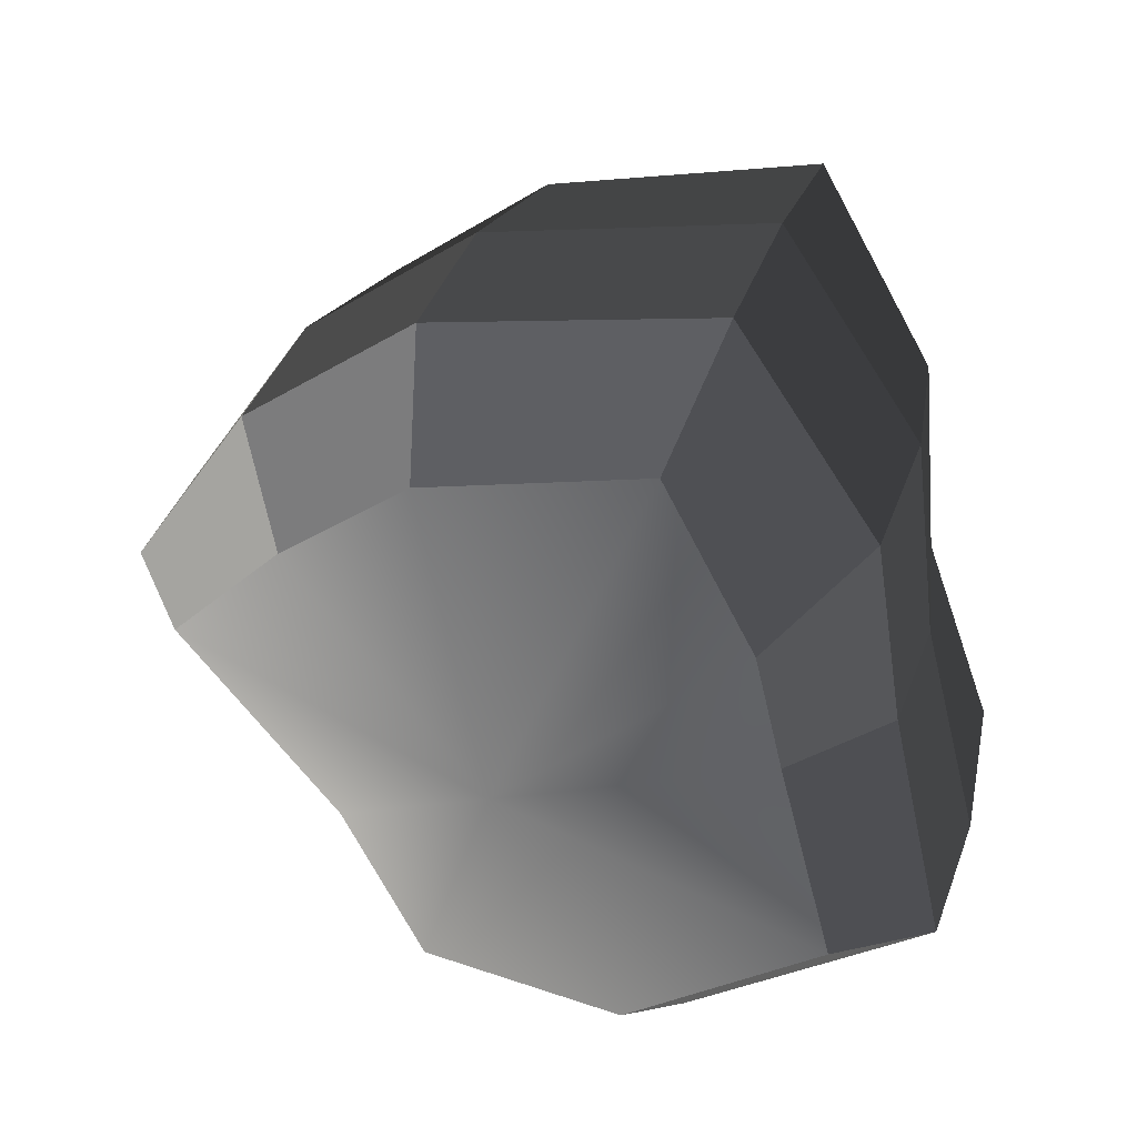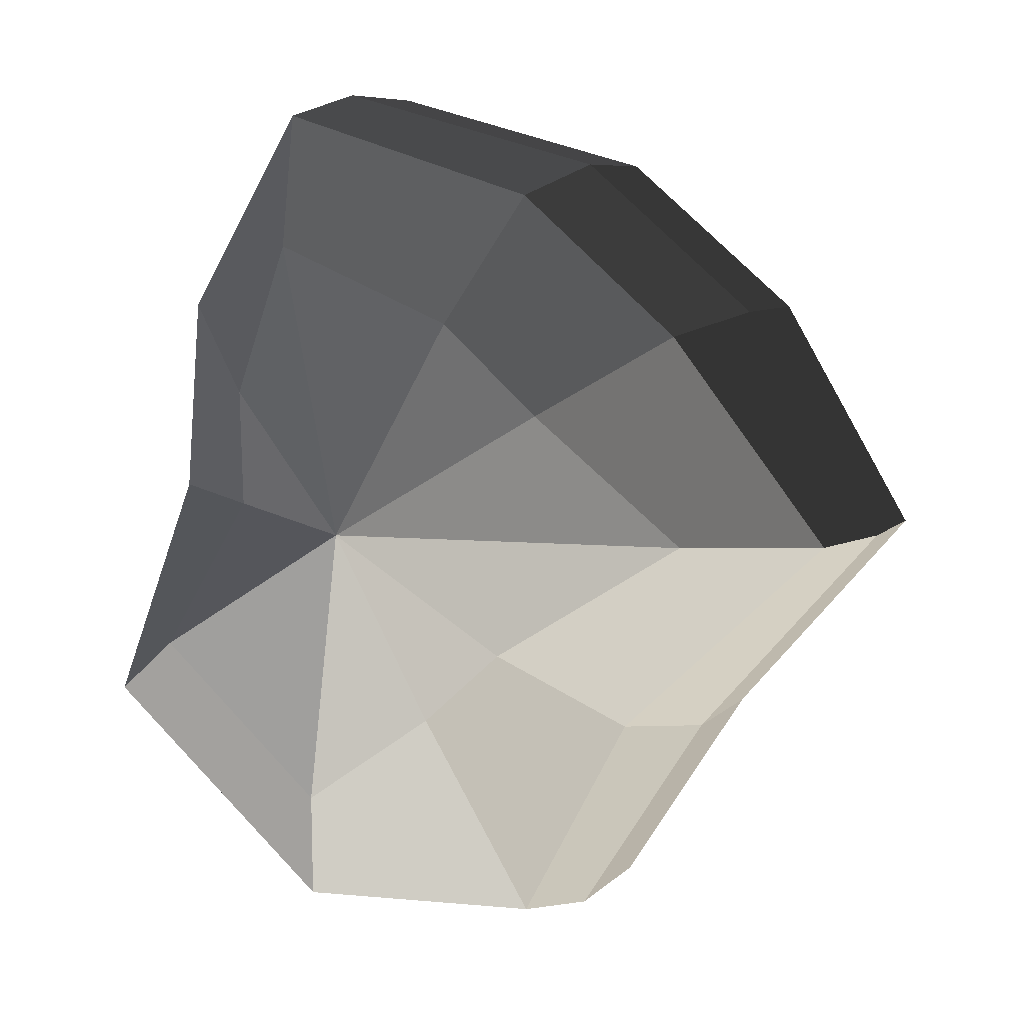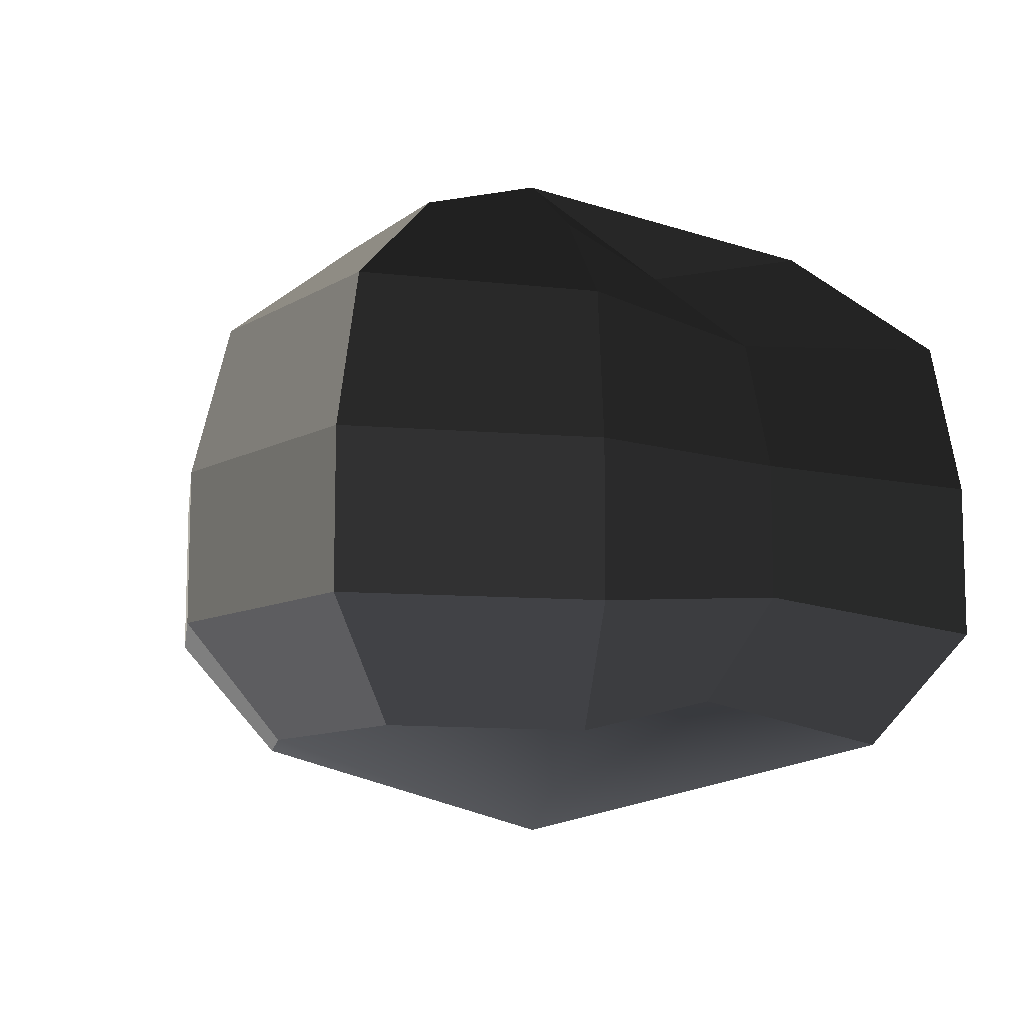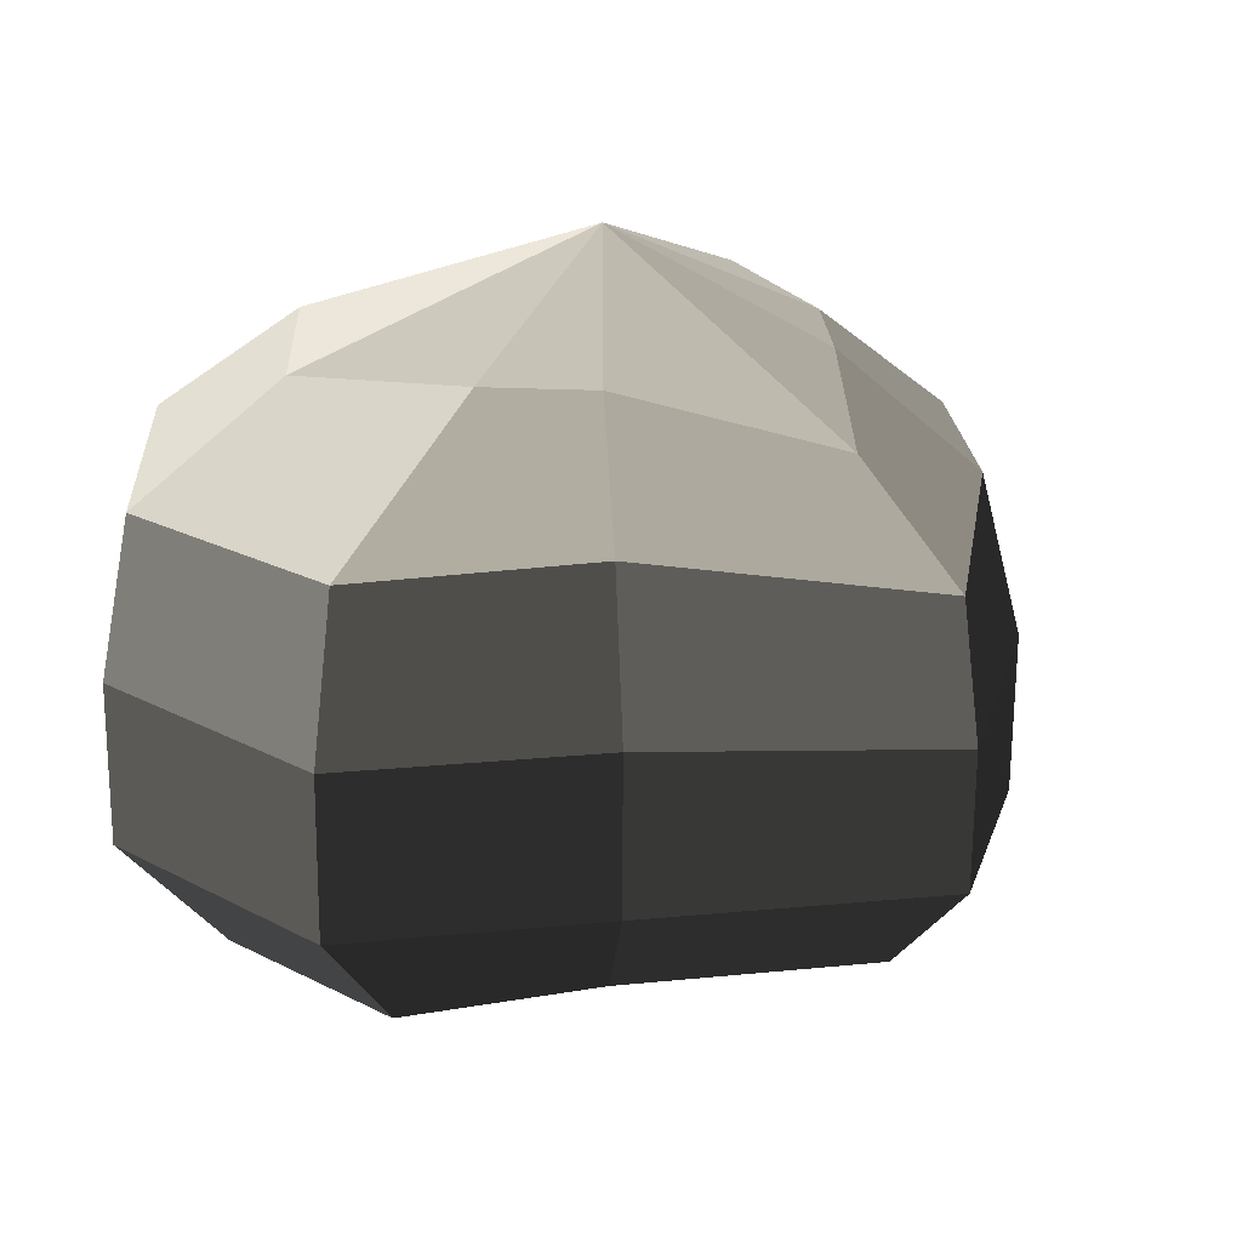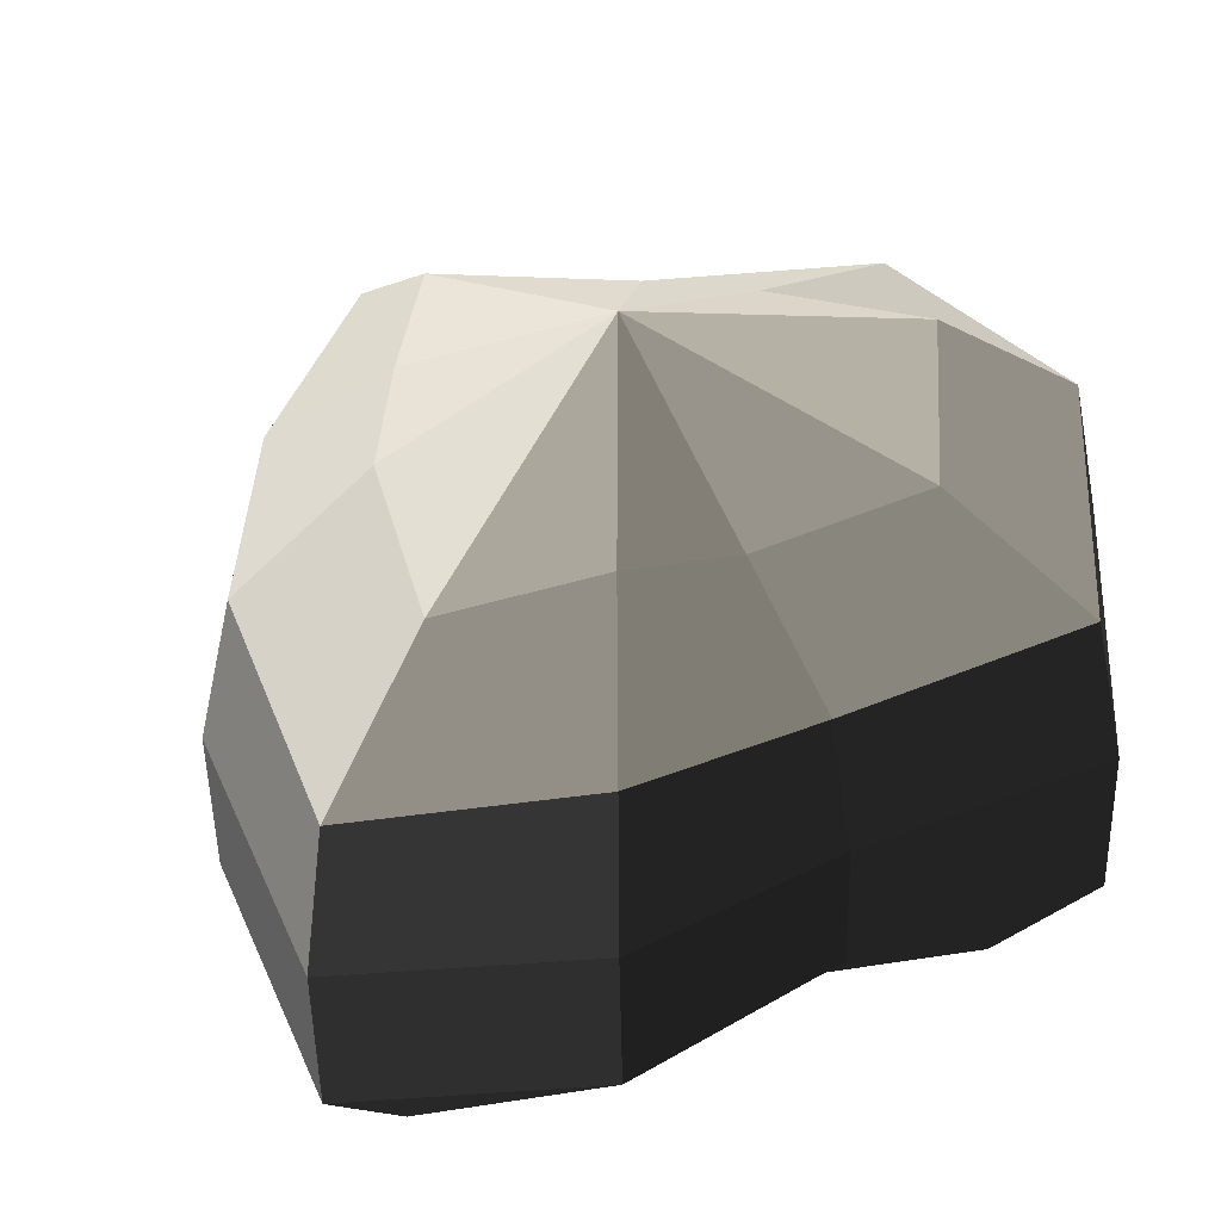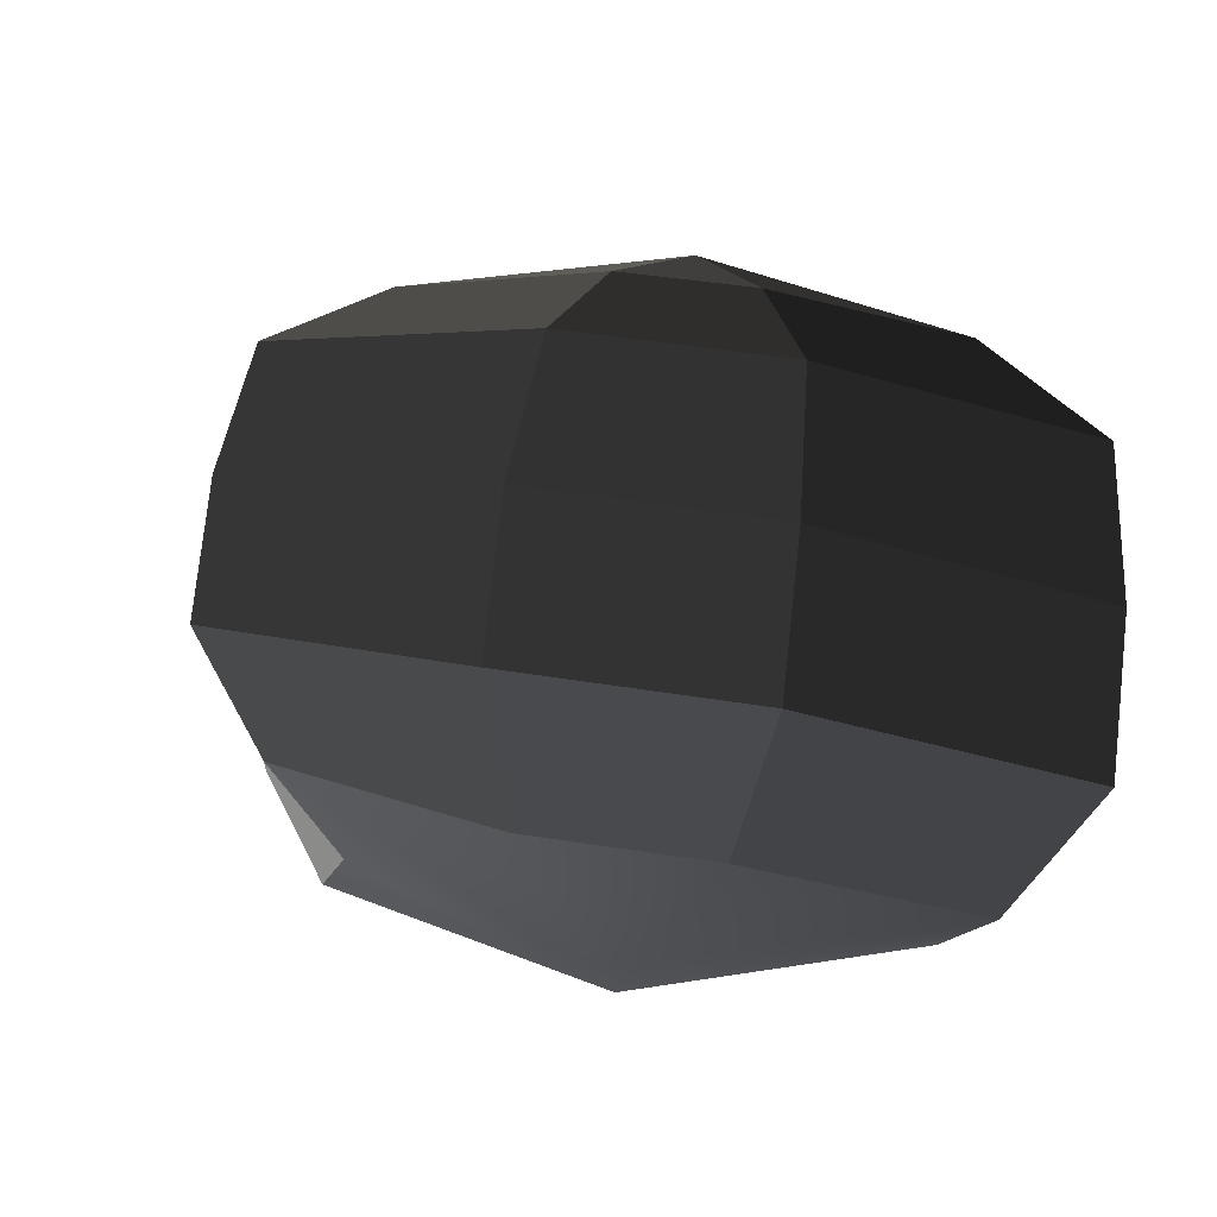
<metadata>
{"format":"obj","ext":"obj","renderer":"f3d","projection":"perspective","resolution":1024,"background":"white","views":[{"elev":35.0,"azim":14.5,"up":"+Z"},{"elev":12.0,"azim":-162.4,"up":"+Z"},{"elev":-17.9,"azim":43.6,"up":"+Y"},{"elev":29.2,"azim":-132.4,"up":"+Y"},{"elev":33.2,"azim":54.4,"up":"+Y"},{"elev":-15.7,"azim":-34.8,"up":"+Y"}]}
</metadata>
<code>
v 0.07171 -0.1547 -0.2393
v 0.008285 -0.229 -0.01187
v 0.2058 -0.1818 -0.1302
v -0.0641 -0.141 -0.228
v -0.114 -0.1485 -0.1141
v -0.2257 -0.1245 -0.007229
v -0.1347 -0.1703 0.09722
v -0.04584 -0.1883 0.1693
v 0.1014 -0.2095 0.2131
v 0.1564 -0.2026 0.0992
v 0.1688 -0.1682 -0.004543
v 0.2058 -0.1818 -0.1302
v 0.2634 -0.1111 -0.1614
v 0.09791 -0.07786 -0.2938
v 0.07171 -0.1547 -0.2393
v 0.07171 -0.1547 -0.2393
v 0.09791 -0.07786 -0.2938
v -0.07719 -0.05986 -0.2827
v -0.0641 -0.141 -0.228
v -0.0641 -0.141 -0.228
v -0.07719 -0.05986 -0.2827
v -0.1592 -0.06643 -0.146
v -0.114 -0.1485 -0.1141
v -0.114 -0.1485 -0.1141
v -0.1592 -0.06643 -0.146
v -0.2755 -0.05645 -0.002611
v -0.2257 -0.1245 -0.007229
v -0.2257 -0.1245 -0.007229
v -0.2755 -0.05645 -0.002611
v -0.1811 -0.09662 0.1401
v -0.1347 -0.1703 0.09722
v -0.1347 -0.1703 0.09722
v -0.1811 -0.09662 0.1401
v -0.06081 -0.1207 0.2354
v -0.04584 -0.1883 0.1693
v -0.04584 -0.1883 0.1693
v -0.06081 -0.1207 0.2354
v 0.1257 -0.1462 0.2795
v 0.1014 -0.2095 0.2131
v 0.1014 -0.2095 0.2131
v 0.1257 -0.1462 0.2795
v 0.2128 -0.1402 0.1427
v 0.1564 -0.2026 0.0992
v 0.1564 -0.2026 0.0992
v 0.2128 -0.1402 0.1427
v 0.2282 -0.1122 0.0008178
v 0.1688 -0.1682 -0.004543
v 0.1688 -0.1682 -0.004543
v 0.2282 -0.1122 0.0008178
v 0.2634 -0.1111 -0.1614
v 0.2058 -0.1818 -0.1302
v 0.2634 -0.1111 -0.1614
v 0.271 -0.01331 -0.1536
v 0.1055 0.01997 -0.2859
v 0.09791 -0.07786 -0.2938
v 0.09791 -0.07786 -0.2938
v 0.1055 0.01997 -0.2859
v -0.0696 0.03797 -0.2749
v -0.07719 -0.05986 -0.2827
v -0.07719 -0.05986 -0.2827
v -0.0696 0.03797 -0.2749
v -0.1516 0.0314 -0.1381
v -0.1592 -0.06643 -0.146
v -0.1592 -0.06643 -0.146
v -0.1516 0.0314 -0.1381
v -0.269 0.02754 0.004152
v -0.2755 -0.05645 -0.002611
v -0.2755 -0.05645 -0.002611
v -0.269 0.02754 0.004152
v -0.1735 0.001211 0.1479
v -0.1811 -0.09662 0.1401
v -0.1811 -0.09662 0.1401
v -0.1735 0.001211 0.1479
v -0.05322 -0.02288 0.2433
v -0.06081 -0.1207 0.2354
v -0.06081 -0.1207 0.2354
v -0.05322 -0.02288 0.2433
v 0.1333 -0.0484 0.2874
v 0.1257 -0.1462 0.2795
v 0.1257 -0.1462 0.2795
v 0.1333 -0.0484 0.2874
v 0.2204 -0.0424 0.1506
v 0.2128 -0.1402 0.1427
v 0.2128 -0.1402 0.1427
v 0.2204 -0.0424 0.1506
v 0.2347 -0.02822 0.007581
v 0.2282 -0.1122 0.0008178
v 0.2282 -0.1122 0.0008178
v 0.2347 -0.02822 0.007581
v 0.271 -0.01331 -0.1536
v 0.2634 -0.1111 -0.1614
v 0.271 -0.01331 -0.1536
v 0.2655 0.0824 -0.1329
v 0.1076 0.1143 -0.2605
v 0.1055 0.01997 -0.2859
v 0.1055 0.01997 -0.2859
v 0.1076 0.1143 -0.2605
v -0.05494 0.1308 -0.2482
v -0.0696 0.03797 -0.2749
v -0.0696 0.03797 -0.2749
v -0.05494 0.1308 -0.2482
v -0.1208 0.1229 -0.1154
v -0.1516 0.0314 -0.1381
v -0.1516 0.0314 -0.1381
v -0.1208 0.1229 -0.1154
v -0.2478 0.1068 0.01136
v -0.269 0.02754 0.004152
v -0.269 0.02754 0.004152
v -0.2478 0.1068 0.01136
v -0.1438 0.09607 0.1422
v -0.1735 0.001211 0.1479
v -0.1735 0.001211 0.1479
v -0.1438 0.09607 0.1422
v -0.03556 0.07424 0.2292
v -0.05322 -0.02288 0.2433
v -0.05322 -0.02288 0.2433
v -0.03556 0.07424 0.2292
v 0.1394 0.04952 0.2773
v 0.1333 -0.0484 0.2874
v 0.1333 -0.0484 0.2874
v 0.1394 0.04952 0.2773
v 0.2109 0.05679 0.1446
v 0.2204 -0.0424 0.1506
v 0.2204 -0.0424 0.1506
v 0.2109 0.05679 0.1446
v 0.2226 0.05471 0.01456
v 0.2347 -0.02822 0.007581
v 0.2347 -0.02822 0.007581
v 0.2226 0.05471 0.01456
v 0.2655 0.0824 -0.1329
v 0.271 -0.01331 -0.1536
v 0.2655 0.0824 -0.1329
v 0.1946 0.1519 -0.0762
v 0.08282 0.1747 -0.1689
v 0.1076 0.1143 -0.2605
v 0.1076 0.1143 -0.2605
v 0.08282 0.1747 -0.1689
v -0.0001003 0.1768 -0.1069
v -0.05494 0.1308 -0.2482
v -0.05494 0.1308 -0.2482
v -0.0001003 0.1768 -0.1069
v -0.04938 0.1768 -0.05909
v -0.1208 0.1229 -0.1154
v -0.1208 0.1229 -0.1154
v -0.04938 0.1768 -0.05909
v -0.1645 0.1563 0.01614
v -0.2478 0.1068 0.01136
v -0.2478 0.1068 0.01136
v -0.1645 0.1563 0.01614
v -0.06958 0.1612 0.09665
v -0.1438 0.09607 0.1422
v -0.1438 0.09607 0.1422
v -0.06958 0.1612 0.09665
v -0.004131 0.1478 0.1515
v -0.03556 0.07424 0.2292
v -0.03556 0.07424 0.2292
v -0.004131 0.1478 0.1515
v 0.1147 0.1296 0.1961
v 0.1394 0.04952 0.2773
v 0.1394 0.04952 0.2773
v 0.1147 0.1296 0.1961
v 0.145 0.1375 0.09811
v 0.2109 0.05679 0.1446
v 0.2109 0.05679 0.1446
v 0.145 0.1375 0.09811
v 0.1509 0.1214 0.01829
v 0.2226 0.05471 0.01456
v 0.2226 0.05471 0.01456
v 0.1509 0.1214 0.01829
v 0.1946 0.1519 -0.0762
v 0.2655 0.0824 -0.1329
v 0.1946 0.1519 -0.0762
v 0.04331 0.2219 0.02443
v 0.08282 0.1747 -0.1689
v 0.08282 0.1747 -0.1689
v 0.04331 0.2219 0.02443
v -0.0001003 0.1768 -0.1069
v -0.0001003 0.1768 -0.1069
v 0.04331 0.2219 0.02443
v -0.04938 0.1768 -0.05909
v -0.04938 0.1768 -0.05909
v 0.04331 0.2219 0.02443
v -0.1645 0.1563 0.01614
v -0.1645 0.1563 0.01614
v 0.04331 0.2219 0.02443
v -0.06958 0.1612 0.09665
v -0.06958 0.1612 0.09665
v 0.04331 0.2219 0.02443
v -0.004131 0.1478 0.1515
v -0.004131 0.1478 0.1515
v 0.04331 0.2219 0.02443
v 0.1147 0.1296 0.1961
v 0.1147 0.1296 0.1961
v 0.04331 0.2219 0.02443
v 0.145 0.1375 0.09811
v 0.145 0.1375 0.09811
v 0.04331 0.2219 0.02443
v 0.1509 0.1214 0.01829
v 0.1509 0.1214 0.01829
v 0.04331 0.2219 0.02443
v 0.1946 0.1519 -0.0762
g Foliage2_20_3675_112
f 1 3 2
f 4 1 2
f 5 4 2
f 6 5 2
f 7 6 2
f 8 7 2
f 9 8 2
f 10 9 2
f 11 10 2
f 3 11 2
f 12 14 13
f 12 15 14
f 16 18 17
f 16 19 18
f 20 22 21
f 20 23 22
f 24 26 25
f 24 27 26
f 28 30 29
f 28 31 30
f 32 34 33
f 32 35 34
f 36 38 37
f 36 39 38
f 40 42 41
f 40 43 42
f 44 46 45
f 44 47 46
f 48 50 49
f 48 51 50
f 52 54 53
f 52 55 54
f 56 58 57
f 56 59 58
f 60 62 61
f 60 63 62
f 64 66 65
f 64 67 66
f 68 70 69
f 68 71 70
f 72 74 73
f 72 75 74
f 76 78 77
f 76 79 78
f 80 82 81
f 80 83 82
f 84 86 85
f 84 87 86
f 88 90 89
f 88 91 90
f 92 94 93
f 92 95 94
f 96 98 97
f 96 99 98
f 100 102 101
f 100 103 102
f 104 106 105
f 104 107 106
f 108 110 109
f 108 111 110
f 112 114 113
f 112 115 114
f 116 118 117
f 116 119 118
f 120 122 121
f 120 123 122
f 124 126 125
f 124 127 126
f 128 130 129
f 128 131 130
f 132 134 133
f 132 135 134
f 136 138 137
f 136 139 138
f 140 142 141
f 140 143 142
f 144 146 145
f 144 147 146
f 148 150 149
f 148 151 150
f 152 154 153
f 152 155 154
f 156 158 157
f 156 159 158
f 160 162 161
f 160 163 162
f 164 166 165
f 164 167 166
f 168 170 169
f 168 171 170
f 172 174 173
f 175 177 176
f 178 180 179
f 181 183 182
f 184 186 185
f 187 189 188
f 190 192 191
f 193 195 194
f 196 198 197
f 199 201 200

</code>
